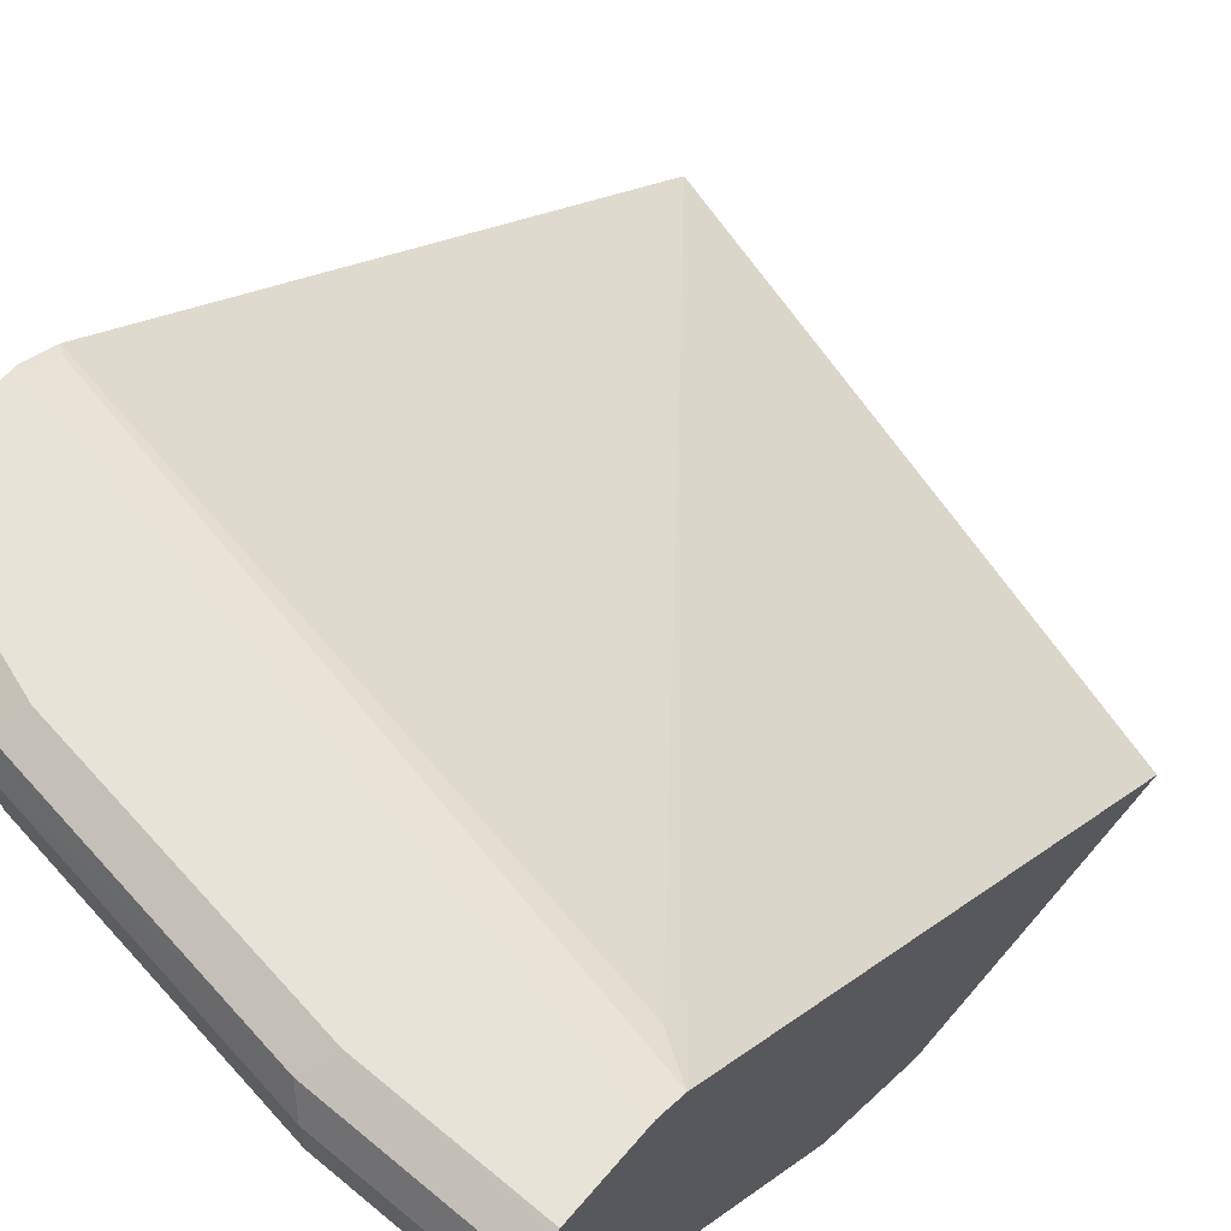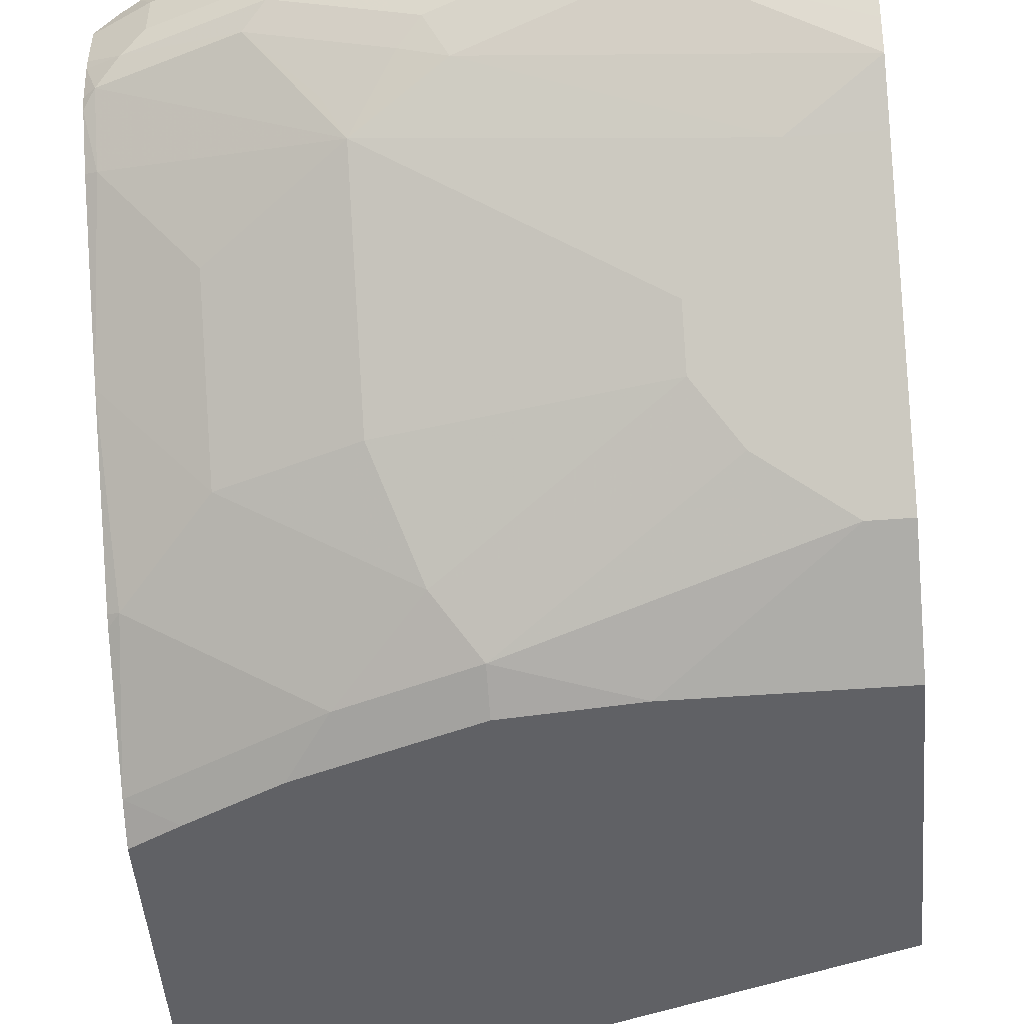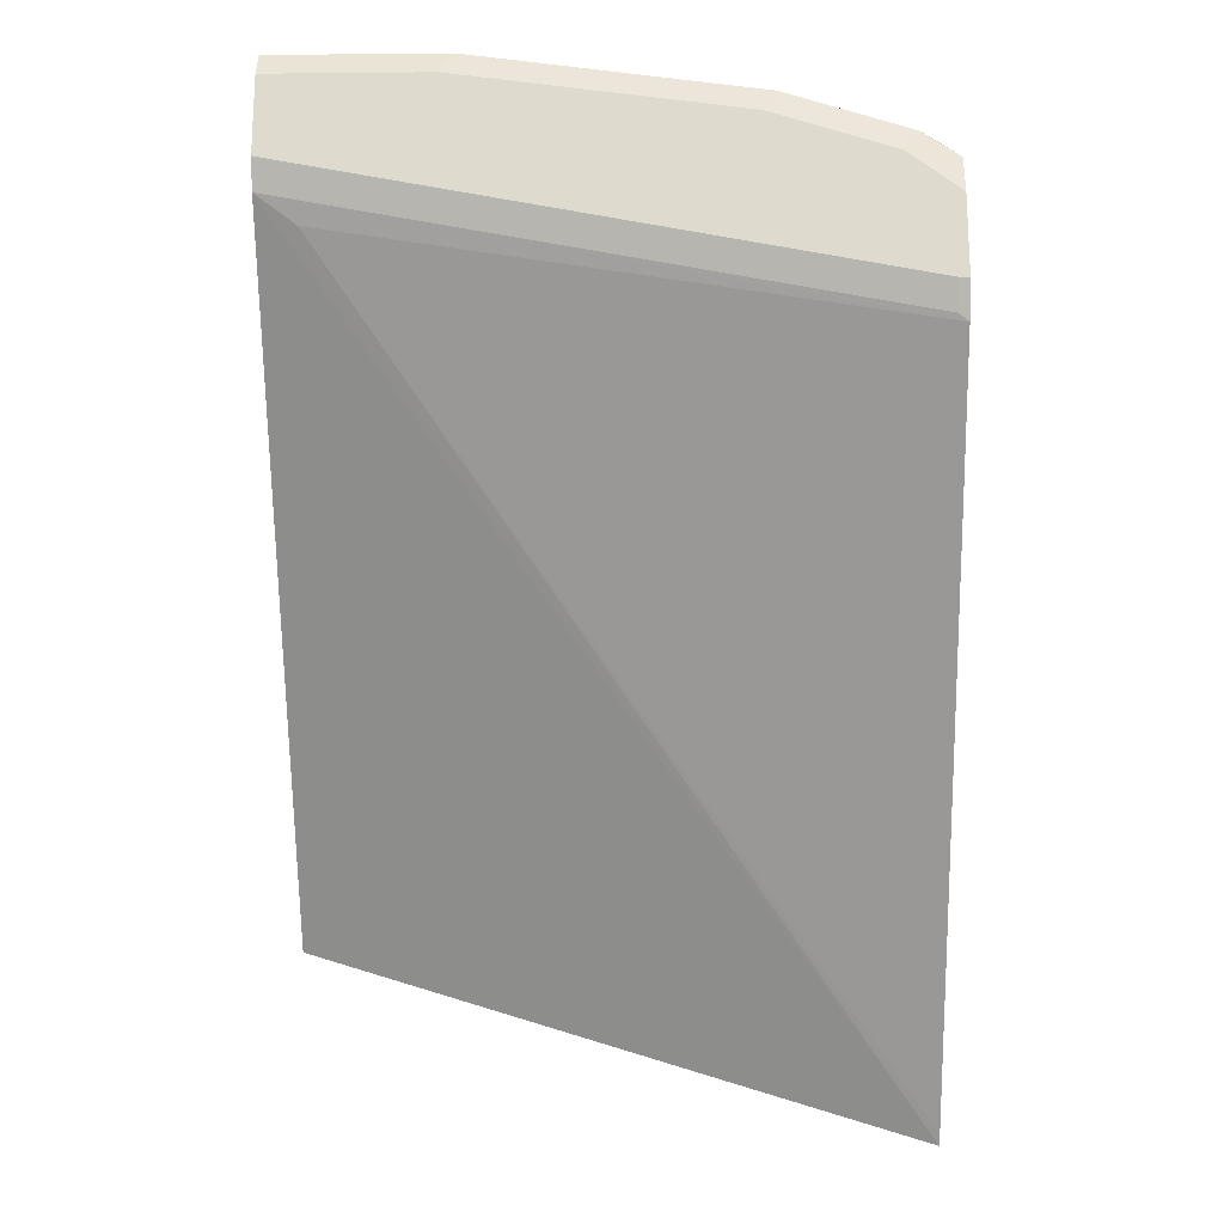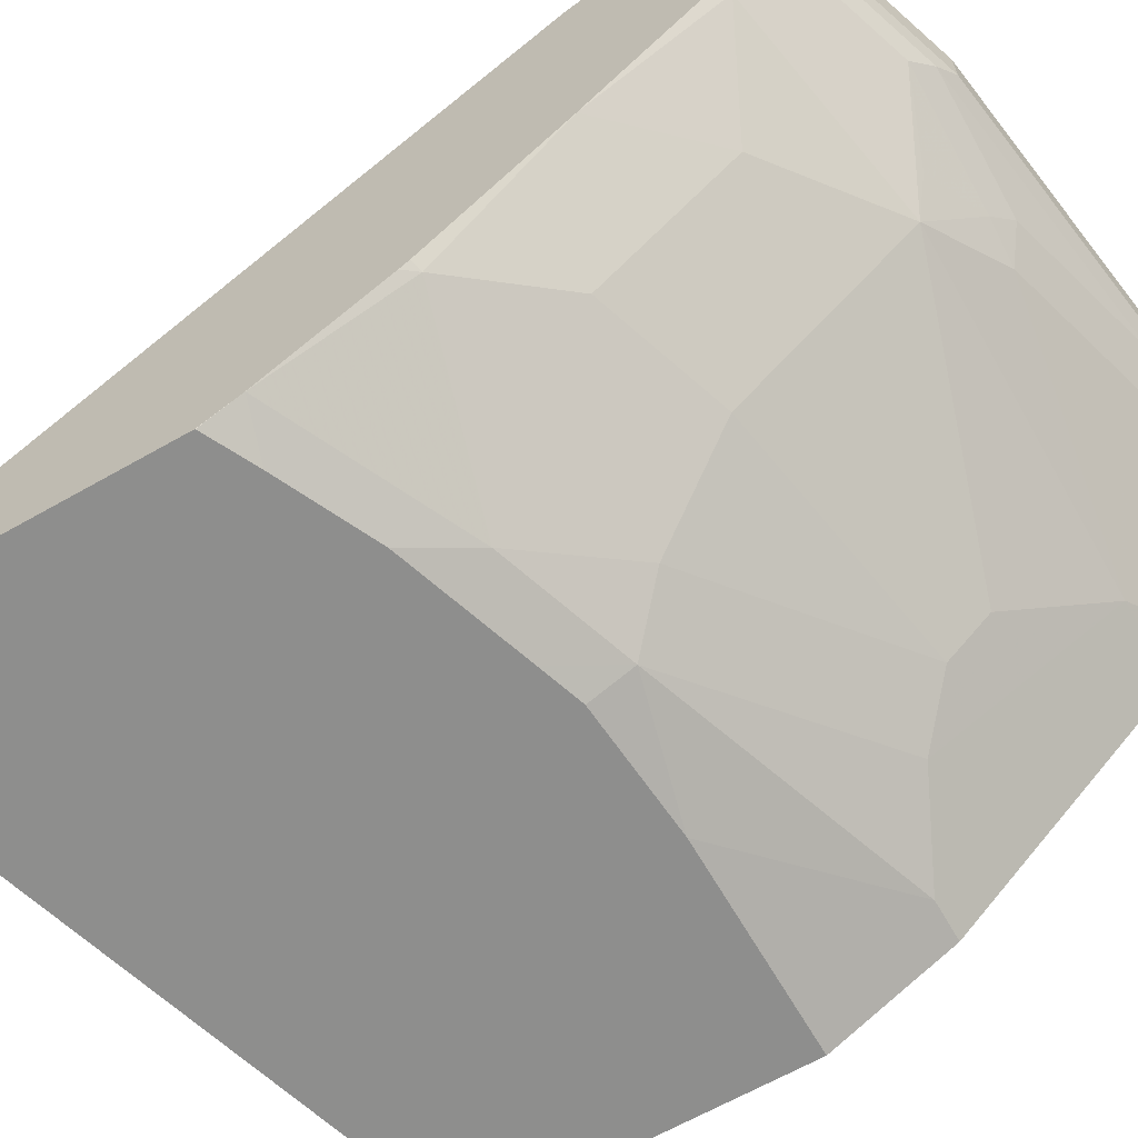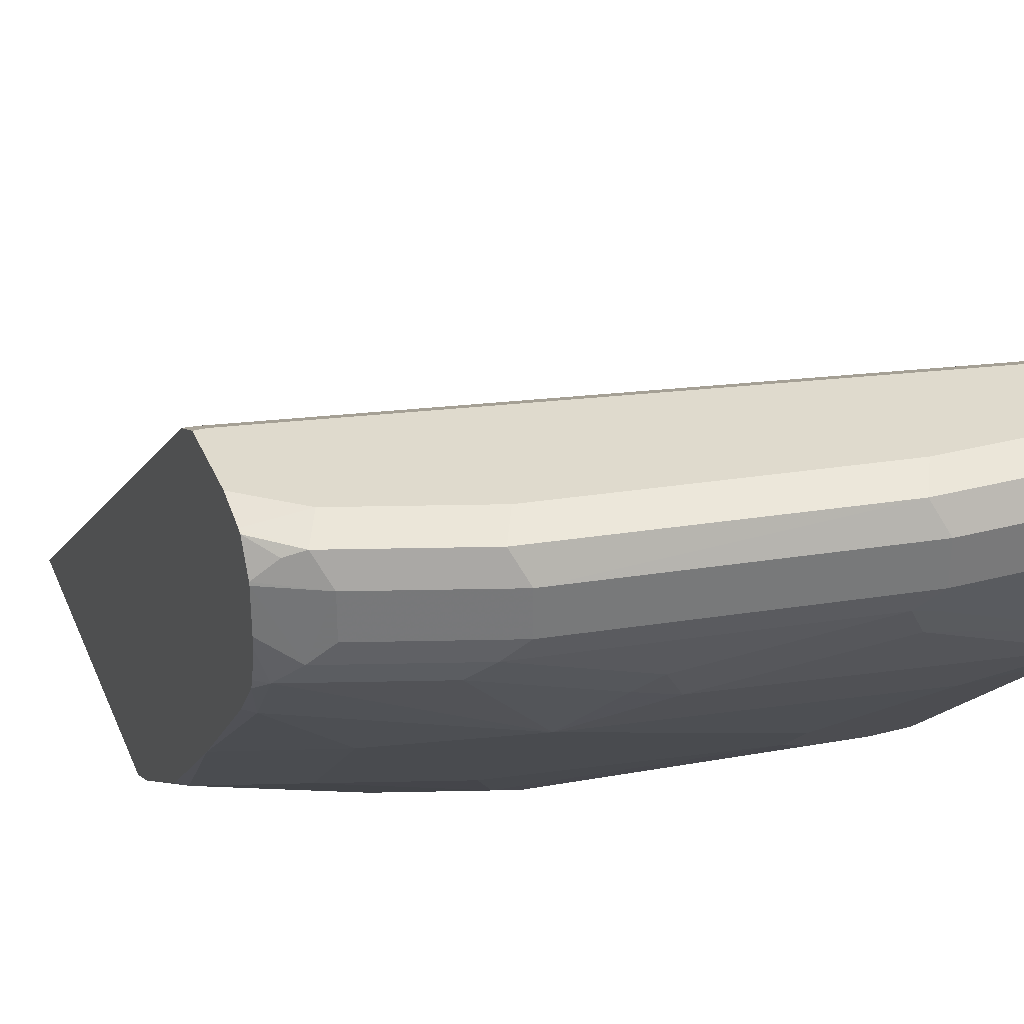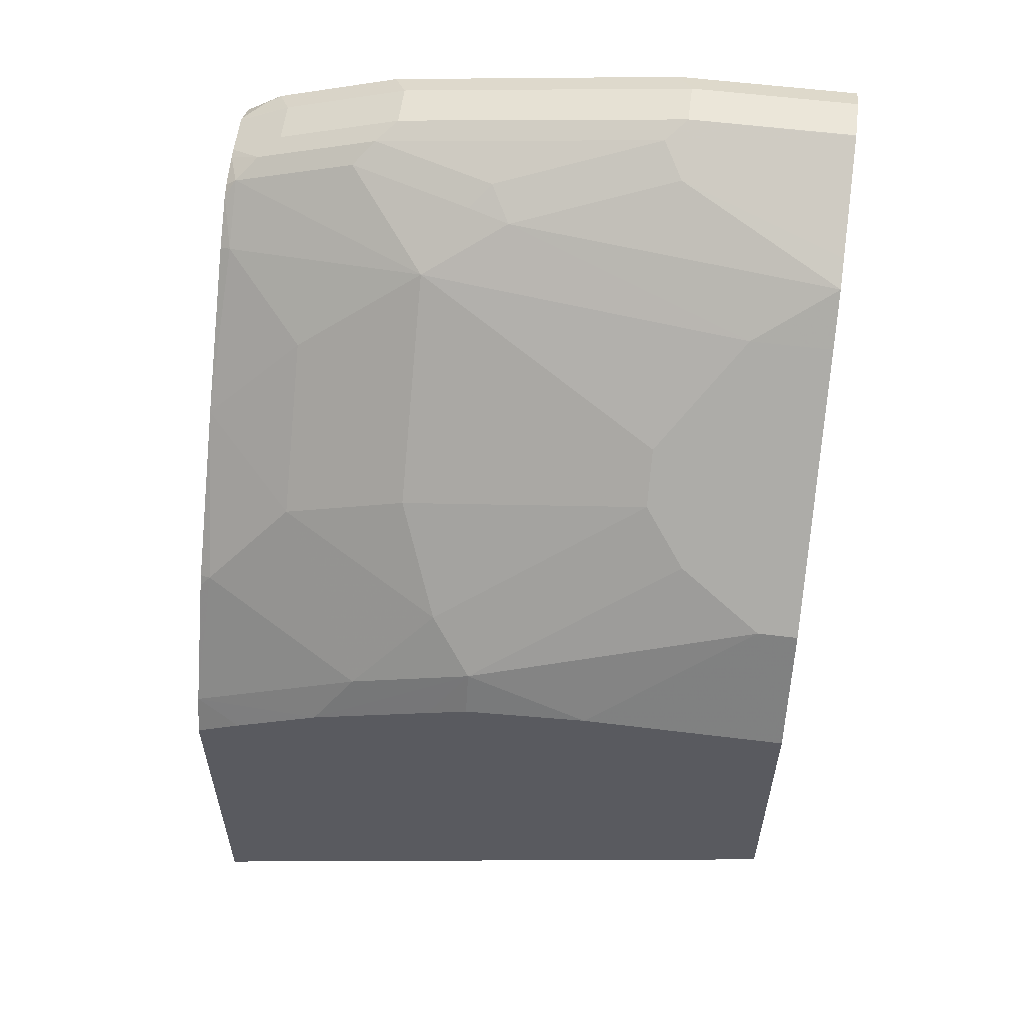
<metadata>
{"format":"obj","ext":"obj","renderer":"f3d","projection":"perspective","resolution":1024,"background":"white","views":[{"elev":62.3,"azim":40.2,"up":"+Y"},{"elev":-49.1,"azim":4.9,"up":"+Y"},{"elev":-19.0,"azim":-179.0,"up":"+Z"},{"elev":-64.9,"azim":-60.2,"up":"+Y"},{"elev":32.7,"azim":-20.1,"up":"+Y"},{"elev":57.5,"azim":7.3,"up":"+Z"}]}
</metadata>
<code>
v -0.0007706 0.2075 0.9543
v -0.0007706 0.1867 0.9543
v -0.0007706 0.2213 0.9474
v -0.08299 0.2075 0.9543
v -0.08299 0.1867 0.9543
v -0.0007706 0.1862 0.9541
v -0.08992 0.2213 0.9474
v -0.0007706 0.2274 0.9352
v -0.2282 0.2075 0.9336
v -0.2282 0.1867 0.9336
v -0.09338 0.1763 0.9492
v -0.08299 0.1729 0.9474
v -0.0007706 0.1317 0.9268
v -0.08299 0.2282 0.9336
v -0.2351 0.2213 0.9267
v -0.0007706 0.2282 0.9336
v -0.2905 0.2075 0.9129
v -0.2905 0.1867 0.9129
v -0.3008 0.1763 0.9077
v -0.2386 0.1763 0.9284
v -0.08299 0.159 0.9405
v -0.1763 0.1556 0.9284
v -0.166 0.1383 0.9198
v -0.0007706 0.1178 0.9198
v -0.2282 0.2282 0.9129
v -0.2905 0.2282 0.8921
v -0.2974 0.2213 0.9059
v -0.0007706 0.2282 0.8921
v -0.306 0.2178 0.9025
v -0.3165 0.2088 0.8995
v -0.3165 0.2075 0.8998
v -0.3112 0.166 0.8999
v -0.2489 0.166 0.9207
v -0.3165 0.1867 0.8998
v -0.3165 0.182 0.8992
v -0.1867 0.1452 0.9207
v -0.2075 0.1176 0.899
v -0.04151 0.09681 0.899
v -0.0007706 0.09681 0.899
v -0.3165 0.2282 0.8713
v -0.3165 0.2238 0.889
v -0.3165 0.2228 0.8913
v -0.0007706 0.228 0.8916
v -0.3112 0.2282 0.8299
v -0.3165 0.166 0.8959
v -0.3165 0.1606 0.8932
v -0.3112 0.1383 0.8783
v -0.2178 0.1349 0.9077
v -0.2697 0.09681 0.8575
v -0.2075 0.09681 0.8783
v -0.08299 0.05534 0.8575
v -0.08299 0.03459 0.8368
v -0.06225 0.01386 0.816
v -0.02077 -0.006899 0.7953
v -0.0007706 -0.006899 0.7953
v -0.3165 0.2282 0.8299
v -0.0007706 0.2213 0.8783
v -0.3112 0.2213 0.816
v -0.3165 0.2264 0.8263
v -0.3165 0.1401 0.8765
v -0.3165 0.07787 0.8163
v -0.2697 0.03459 0.7953
v -0.2075 0.03459 0.816
v -0.1867 -0.006899 0.7745
v -0.166 -0.02766 0.7538
v -0.1038 -0.03784 0.7383
v -0.0007706 -0.03784 0.7383
v -0.0007706 0.221 0.8778
v -0.3165 0.2195 0.8125
v -0.3165 0.01563 0.752
v -0.3112 0.01386 0.7538
v -0.2282 -0.02766 0.7331
v -0.2489 -0.03784 0.706
v -0.1867 -0.03784 0.7266
v -0.166 -0.03784 0.7334
v -0.0007706 -0.03784 0.5883
v -0.02077 0.2144 0.8645
v -0.3165 -0.03784 0.4914
v -0.3165 -0.03362 0.4965
v -0.3165 0.01206 0.7476
v -0.3165 -0.02766 0.6916
v -0.2931 -0.03784 0.6852
v -0.3165 -0.03784 0.6734
v -0.3165 -0.03784 0.6735
v -0.3112 -0.03784 0.6761
f 37 49 50
f 37 50 52
f 37 52 51
f 37 51 38
f 38 51 52
f 38 52 53
f 38 53 54
f 38 54 55
f 44 58 69
f 43 57 58
f 43 58 44
f 44 69 59
f 44 59 56
f 46 60 47
f 47 61 49
f 47 60 61
f 38 55 39
f 37 47 49
f 30 83 81
f 33 48 36
f 49 61 62
f 30 78 83
f 30 81 80
f 30 80 70
f 30 70 61
f 30 61 60
f 30 60 46
f 30 46 45
f 30 45 35
f 30 35 34
f 30 34 31
f 32 35 45
f 32 45 46
f 32 46 47
f 32 47 37
f 32 37 33
f 33 37 48
f 36 48 37
f 49 62 63
f 72 81 73
f 50 63 52
f 66 82 85
f 66 85 84
f 66 84 83
f 66 83 78
f 66 78 76
f 66 76 67
f 68 77 69
f 68 76 78
f 68 78 77
f 69 77 79
f 70 80 71
f 71 80 81
f 71 81 72
f 30 79 78
f 73 81 82
f 77 78 79
f 81 83 84
f 66 73 82
f 66 74 73
f 66 75 74
f 65 75 66
f 52 63 64
f 52 64 53
f 53 64 65
f 53 65 54
f 54 65 66
f 54 66 67
f 54 67 55
f 57 68 58
f 49 63 50
f 58 68 69
f 61 71 62
f 62 71 72
f 62 72 64
f 62 64 63
f 64 72 65
f 65 72 73
f 65 73 74
f 65 74 75
f 61 70 71
f 30 69 79
f 14 16 28
f 30 56 59
f 4 7 9
f 4 9 10
f 4 10 5
f 5 10 11
f 5 11 6
f 6 11 12
f 6 12 13
f 7 8 14
f 7 14 25
f 7 25 15
f 7 15 9
f 8 16 14
f 9 15 17
f 9 17 18
f 9 18 10
f 10 18 19
f 10 19 20
f 3 8 7
f 10 20 11
f 2 5 6
f 1 4 5
f 81 84 85
f 1 2 6
f 1 6 13
f 1 13 24
f 1 24 39
f 1 39 55
f 1 55 67
f 1 67 76
f 1 76 68
f 1 68 57
f 1 57 43
f 1 43 28
f 1 28 16
f 1 16 8
f 1 8 3
f 1 3 7
f 1 7 4
f 1 5 2
f 30 59 69
f 11 21 12
f 11 22 23
f 20 33 36
f 20 36 22
f 21 23 24
f 22 36 23
f 23 36 37
f 23 37 38
f 23 38 24
f 24 38 39
f 26 40 41
f 26 41 27
f 27 41 42
f 27 42 29
f 28 43 44
f 29 42 30
f 30 42 41
f 30 41 40
f 30 40 56
f 19 35 32
f 11 20 22
f 19 34 35
f 19 33 20
f 11 23 21
f 12 21 13
f 13 21 24
f 14 28 44
f 14 44 56
f 14 56 40
f 14 40 26
f 14 26 25
f 15 25 26
f 15 26 27
f 15 27 17
f 17 19 18
f 17 27 29
f 17 29 30
f 17 30 31
f 17 31 19
f 19 32 33
f 19 31 34
f 81 85 82

</code>
